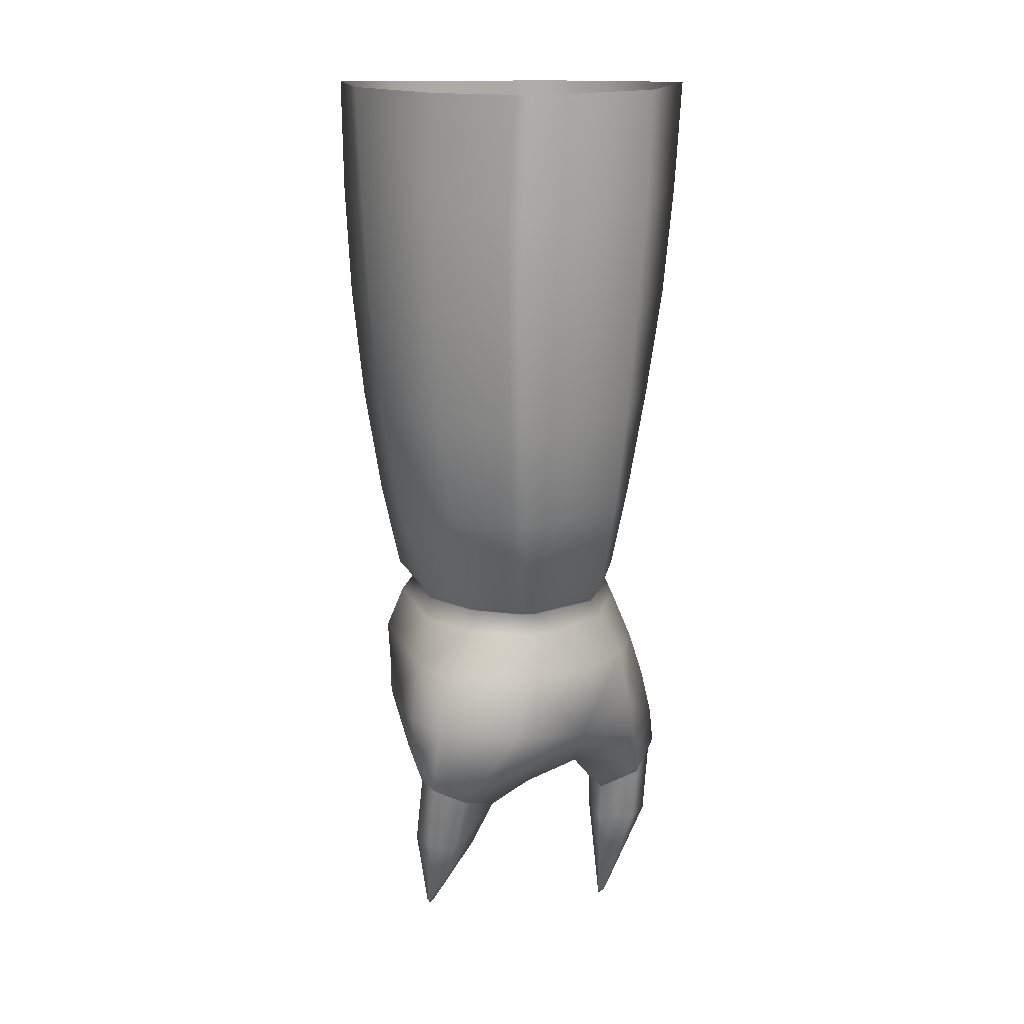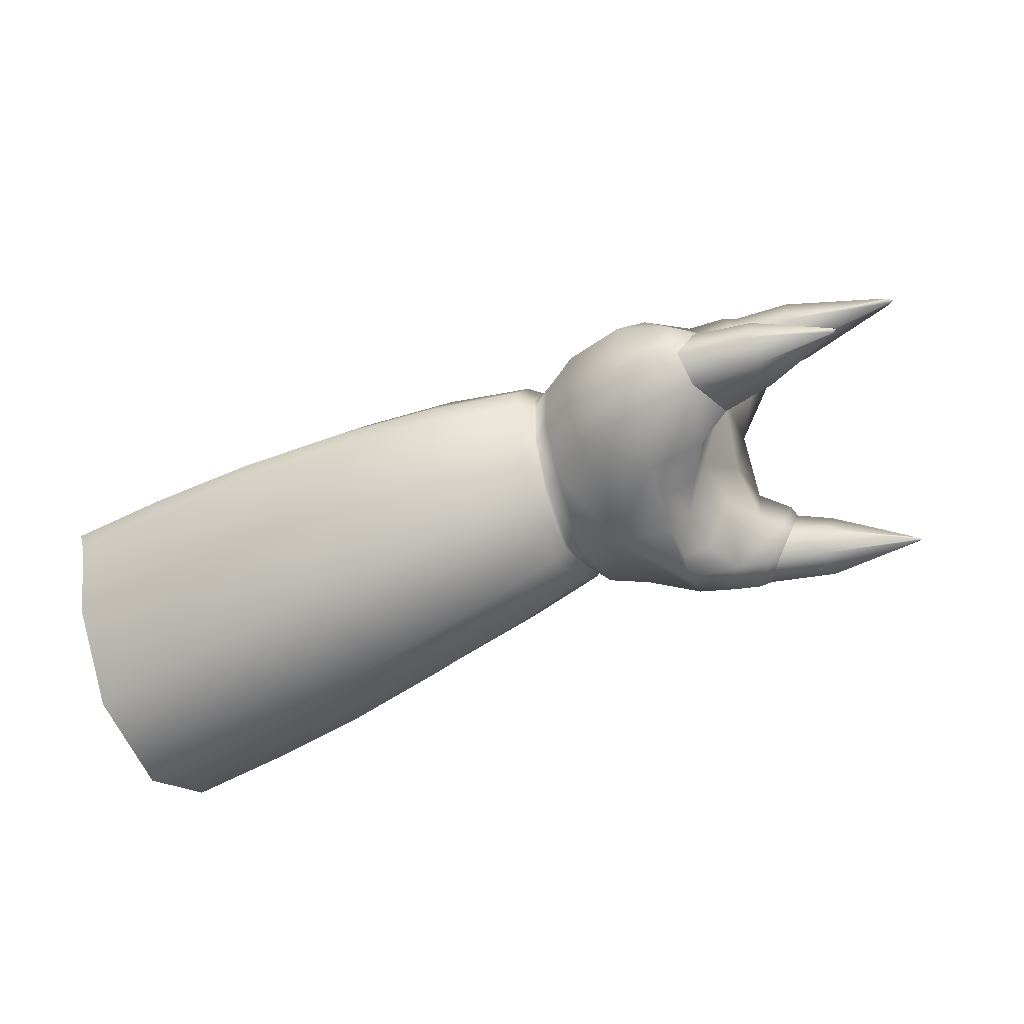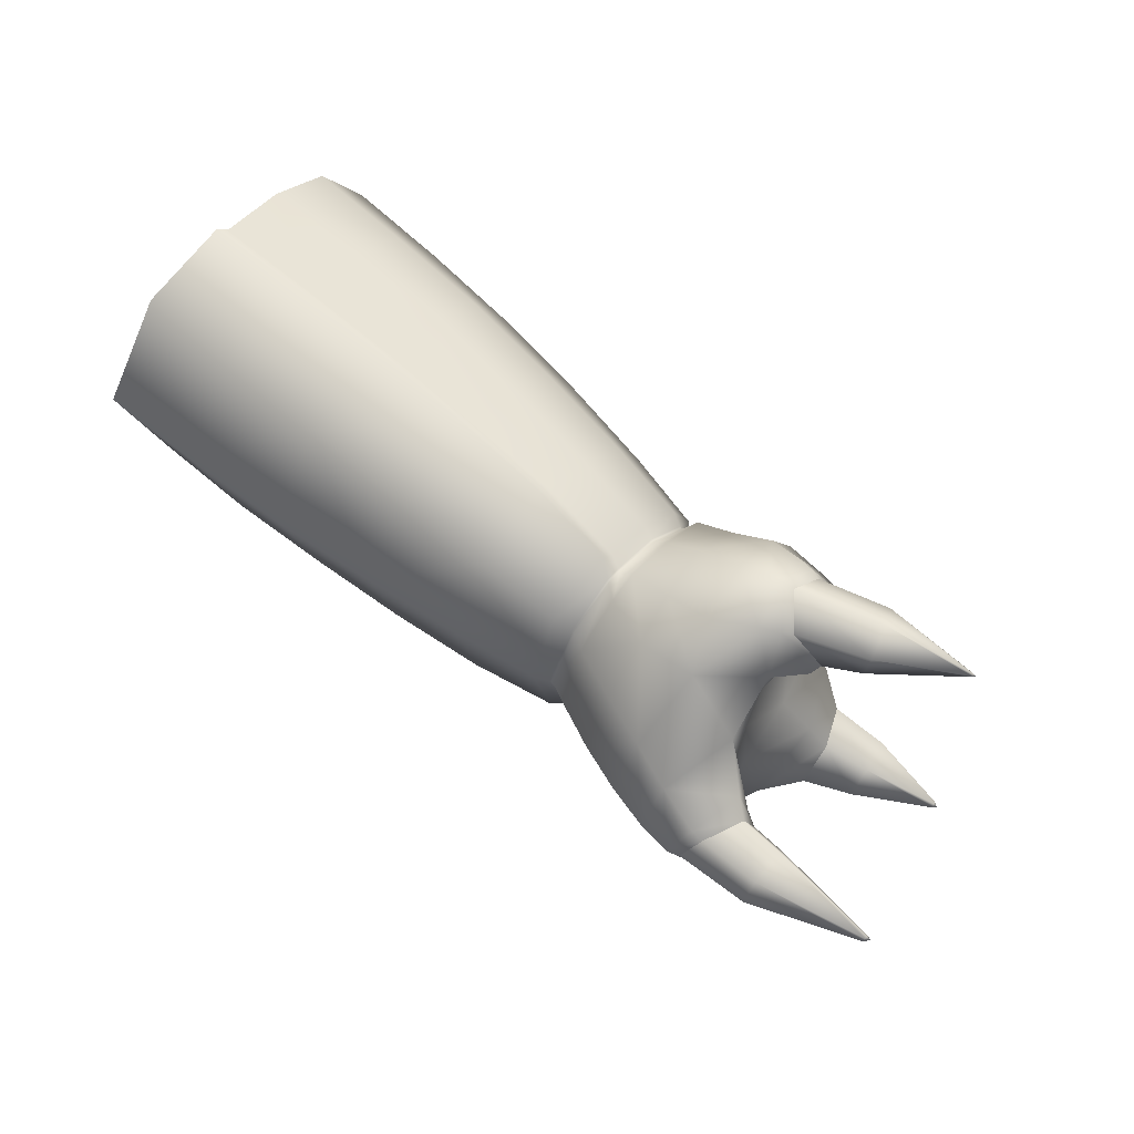
<metadata>
{"format":"obj","ext":"obj","renderer":"f3d","projection":"perspective","resolution":1024,"background":"white","views":[{"elev":-74.8,"azim":90.0,"up":"+Z"},{"elev":-52.6,"azim":-152.5,"up":"+Y"},{"elev":62.1,"azim":-138.0,"up":"+Z"}]}
</metadata>
<code>
g pm0076_00_RHandSkin
v -0.8106 0.5445 0.07892
v -0.8085 0.5438 0.07836
v -0.8118 0.5743 0.05742
v -0.8132 0.5748 0.05888
v -0.806 0.5296 0.1185
v -0.8042 0.5285 0.1187
v -0.814 0.6086 0.05393
v -0.8154 0.6095 0.05532
v -0.8073 0.6052 0.04476
v -0.8053 0.5717 0.04806
v -0.7424 0.6033 0.0274
v -0.7422 0.5627 0.03632
v -0.8012 0.5402 0.0745
v -0.7412 0.5237 0.06822
v -0.7953 0.5204 0.1202
v -0.7398 0.5079 0.1226
v -0.6722 0.5131 0.06535
v -0.6705 0.4965 0.1265
v -0.6 0.5064 0.06613
v -0.6735 0.5555 0.02628
v -0.6018 0.5523 0.02083
v -0.6022 0.6005 0.008614
v -0.6739 0.6019 0.01587
v -0.5983 0.4886 0.132
v -0.527 0.5025 0.06844
v -0.5256 0.4846 0.1374
v -0.4526 0.4832 0.1424
v -0.4538 0.4989 0.07345
v -0.5287 0.551 0.02227
v -0.4558 0.5535 0.02731
v -0.5292 0.6009 0.007838
v -0.4562 0.6054 0.01263
v -0.8154 0.6095 0.05532
v -0.814 0.6086 0.05393
v -0.8142 0.6189 0.05506
v -0.8151 0.6202 0.05707
v -0.8107 0.6596 0.07682
v -0.8127 0.6589 0.07796
v -0.8062 0.6715 0.1236
v -0.8086 0.6709 0.1237
v -0.8072 0.6512 0.1682
v -0.8091 0.6508 0.1669
v -0.8089 0.6192 0.1892
v -0.8073 0.6178 0.1907
v -0.8066 0.6073 0.1892
v -0.8087 0.6083 0.189
v -0.8008 0.6658 0.07171
v -0.8066 0.6149 0.04087
v -0.7414 0.6746 0.06099
v -0.7426 0.613 0.02336
v -0.7424 0.6033 0.0274
v -0.8073 0.6052 0.04476
v -0.7965 0.6758 0.1238
v -0.7399 0.6878 0.128
v -0.7411 0.6616 0.1879
v -0.7964 0.6564 0.1768
v -0.7985 0.6128 0.2003
v -0.7416 0.6083 0.2111
v -0.7414 0.5987 0.2022
v -0.7989 0.6038 0.1928
v -0.6739 0.6019 0.01587
v -0.6741 0.6114 0.01113
v -0.6022 0.6005 0.008614
v -0.6024 0.6108 0.003869
v -0.6005 0.6869 0.05118
v -0.6726 0.6812 0.05403
v -0.6707 0.6998 0.1328
v -0.5984 0.7105 0.1378
v -0.6002 0.6688 0.2044
v -0.6722 0.6658 0.1968
v -0.6727 0.6069 0.2182
v -0.6007 0.607 0.2239
v -0.6004 0.5969 0.2136
v -0.6724 0.5973 0.2084
v -0.5292 0.6009 0.007838
v -0.5294 0.6126 0.002292
v -0.4562 0.6054 0.01263
v -0.4564 0.6172 0.005587
v -0.5276 0.6925 0.05227
v -0.4548 0.6949 0.05637
v -0.5258 0.7176 0.1436
v -0.4535 0.7223 0.149
v -0.4549 0.6733 0.2142
v -0.5274 0.6721 0.2109
v -0.4552 0.6114 0.2295
v -0.5279 0.6086 0.2277
v -0.4551 0.6021 0.2203
v -0.5276 0.599 0.2172
v -0.8077 0.5741 0.1798
v -0.8057 0.5737 0.1806
v -0.8044 0.5428 0.1543
v -0.8063 0.5434 0.1537
v -0.8087 0.6083 0.189
v -0.8066 0.6073 0.1892
v -0.8042 0.5285 0.1187
v -0.806 0.5296 0.1185
v -0.7953 0.5204 0.1202
v -0.7969 0.5397 0.1593
v -0.7398 0.5079 0.1226
v -0.7407 0.5316 0.1683
v -0.7412 0.5657 0.1938
v -0.7984 0.5721 0.1858
v -0.7989 0.6038 0.1928
v -0.7414 0.5987 0.2022
v -0.6723 0.5587 0.2007
v -0.6724 0.5973 0.2084
v -0.6002 0.5542 0.2061
v -0.6717 0.5242 0.1771
v -0.5997 0.5189 0.1857
v -0.6004 0.5969 0.2136
v -0.5983 0.4886 0.132
v -0.6705 0.4965 0.1265
v -0.5274 0.5537 0.2106
v -0.5276 0.599 0.2172
v -0.455 0.5581 0.2164
v -0.527 0.5177 0.1927
v -0.4546 0.5171 0.1972
v -0.4551 0.6021 0.2203
v -0.4526 0.4832 0.1424
v -0.5256 0.4846 0.1374
v -0.9573 0.5669 0.0715
v -0.9582 0.5885 0.05291
v -0.9402 0.6137 0.05292
v -0.9438 0.5697 0.08556
v -0.9539 0.6616 0.1542
v -0.9452 0.6957 0.1475
v -0.9163 0.689 0.1556
v -0.9295 0.6407 0.1692
v -0.9375 0.7089 0.1253
v -0.9139 0.7065 0.1254
v -0.9477 0.6971 0.1018
v -0.9227 0.6933 0.09579
v -0.9576 0.6629 0.09561
v -0.9367 0.6489 0.08374
v -0.9553 0.6959 0.1054
v -0.9453 0.7058 0.1252
v -0.9665 0.6697 0.1034
v -0.9642 0.6691 0.1465
v -0.9533 0.6954 0.1444
v -0.8157 0.5393 0.1687
v -0.8063 0.5434 0.1537
v -0.806 0.5296 0.1185
v -0.8159 0.5223 0.1195
v -0.8435 0.5109 0.1186
v -0.8405 0.5354 0.18
v -0.8695 0.5347 0.2041
v -0.8724 0.5152 0.1732
v -0.9056 0.525 0.1891
v -0.8922 0.54 0.2183
v -0.8791 0.5121 0.128
v -0.8783 0.5136 0.1529
v -0.8927 0.5273 0.1319
v -0.8945 0.5246 0.1626
v -0.9246 0.5272 0.08098
v -0.9221 0.5343 0.04089
v -0.936 0.5386 0.04309
v -0.9463 0.5423 0.07498
v -0.9228 0.5485 0.01605
v -0.9349 0.5482 0.02202
v -0.9334 0.5784 0.01984
v -0.9457 0.5693 0.02674
v -0.9402 0.6137 0.05292
v -0.9582 0.5885 0.05291
v -0.9295 0.6407 0.1692
v -0.9314 0.6373 0.1282
v -0.9582 0.6554 0.1269
v -0.9539 0.6616 0.1542
v -0.968 0.6611 0.1271
v -0.9642 0.6691 0.1465
v -0.82 0.6568 0.1671
v -0.8198 0.6273 0.1925
v -0.8535 0.6404 0.1973
v -0.8537 0.6697 0.1672
v -0.8869 0.6797 0.1613
v -0.8918 0.6368 0.2006
v -0.9163 0.689 0.1556
v -0.9295 0.6407 0.1692
v -0.9139 0.7065 0.1254
v -0.885 0.7 0.1265
v -0.8939 0.689 0.09153
v -0.9227 0.6933 0.09579
v -0.855 0.6906 0.1267
v -0.8566 0.6817 0.08809
v -0.9041 0.6541 0.0527
v -0.9367 0.6489 0.08374
v -0.9402 0.6137 0.05292
v -0.9334 0.5784 0.01984
v -0.8953 0.6062 0.02074
v -0.8547 0.6114 0.03054
v -0.856 0.6518 0.05302
v -0.888 0.5528 0.01686
v -0.9228 0.5485 0.01605
v -0.9221 0.5343 0.04089
v -0.8884 0.5322 0.0409
v -0.8506 0.5362 0.04831
v -0.851 0.5618 0.02702
v -0.8257 0.5745 0.04824
v -0.8231 0.5424 0.06988
v -0.8132 0.5748 0.05888
v -0.8106 0.5445 0.07892
v -0.8279 0.6115 0.04683
v -0.8279 0.634 0.05637
v -0.8249 0.6653 0.08134
v -0.8212 0.6767 0.1249
v -0.8086 0.6709 0.1237
v -0.8127 0.6589 0.07796
v -0.8091 0.6508 0.1669
v -0.8151 0.6202 0.05707
v -0.8159 0.5223 0.1195
v -0.8435 0.5109 0.1186
v -0.806 0.5296 0.1185
v -0.8089 0.6192 0.1892
v -0.8087 0.6083 0.189
v -0.8197 0.6089 0.2011
v -0.8077 0.5741 0.1798
v -0.8174 0.5739 0.1905
v -0.8486 0.6109 0.2129
v -0.8432 0.5755 0.2156
v -0.8809 0.6122 0.2263
v -0.9094 0.5996 0.234
v -0.8743 0.575 0.2332
v -0.8951 0.573 0.2427
v -0.8695 0.5347 0.2041
v -0.8922 0.54 0.2183
v -0.926 0.606 0.1973
v -0.8405 0.5354 0.18
v -0.8157 0.5393 0.1687
v -0.8063 0.5434 0.1537
v -0.9069 0.5457 0.2286
v -0.9237 0.5334 0.201
v -0.9291 0.54 0.2072
v -0.9146 0.5497 0.2317
v -0.9054 0.5708 0.2442
v -0.911 0.5696 0.2425
v -0.9269 0.5886 0.2325
v -0.9216 0.5933 0.2334
v -0.9478 0.5846 0.2111
v -0.9452 0.5912 0.207
v -0.8922 0.54 0.2183
v -0.9056 0.525 0.1891
v -0.926 0.606 0.1973
v -0.9094 0.5996 0.234
v -0.8951 0.573 0.2427
v -0.9237 0.5334 0.201
v -0.9399 0.5627 0.1966
v -0.9436 0.5617 0.2025
v -0.9291 0.54 0.2072
v -0.9056 0.525 0.1891
v -0.9273 0.5661 0.1867
v -0.8791 0.5121 0.128
v -0.8876 0.5177 0.07774
v -0.8882 0.5139 0.1006
v -0.9088 0.5255 0.1045
v -0.9246 0.5272 0.08098
v -0.8927 0.5273 0.1319
v -0.926 0.606 0.1973
v -0.9211 0.608 0.1687
v -0.9295 0.6407 0.1692
v -0.9314 0.6373 0.1282
v -0.9218 0.6133 0.1289
v -0.9086 0.575 0.1307
v -0.9106 0.5713 0.1671
v -0.9273 0.5661 0.1867
v -0.9231 0.5737 0.1017
v -0.9272 0.6179 0.0896
v -0.9438 0.5697 0.08556
v -0.9402 0.6137 0.05292
v -0.9367 0.6489 0.08374
v -0.8927 0.5273 0.1319
v -0.8945 0.5246 0.1626
v -0.9246 0.5272 0.08098
v -0.9088 0.5255 0.1045
v -0.9056 0.525 0.1891
v -0.9582 0.6554 0.1269
v -0.9314 0.6373 0.1282
v -0.9367 0.6489 0.08374
v -0.9576 0.6629 0.09561
v -0.968 0.6611 0.1271
v -0.9665 0.6697 0.1034
v -0.9436 0.5617 0.2025
v -0.9399 0.5627 0.1966
v -0.9452 0.5912 0.207
v -0.9478 0.5846 0.2111
v -0.9273 0.5661 0.1867
v -0.926 0.606 0.1973
v -0.9553 0.6959 0.1054
v -0.9453 0.7058 0.1252
v -0.9935 0.7026 0.126
v -0.9937 0.6939 0.1097
v -0.9533 0.6954 0.1444
v -0.9935 0.6934 0.142
v -0.9642 0.6691 0.1465
v -0.9937 0.6695 0.1443
v -0.968 0.6611 0.1271
v -0.993 0.6621 0.1273
v -0.9933 0.6685 0.1064
v -0.9665 0.6697 0.1034
v -0.993 0.6621 0.1273
v -0.968 0.6611 0.1271
v -1.063 0.6694 0.1277
v -1.063 0.6699 0.1246
v -1.066 0.67 0.1274
v -1.062 0.6727 0.1254
v -1.063 0.674 0.1275
v -1.063 0.6725 0.1296
v -1.063 0.6706 0.1298
v -1.063 0.6694 0.1277
v -0.965 0.5562 0.2089
v -1.022 0.5412 0.2338
v -1.021 0.5392 0.234
v -0.9577 0.5399 0.2154
v -1.022 0.5397 0.2357
v -0.9601 0.5388 0.2366
v -0.9436 0.5617 0.2025
v -0.9291 0.54 0.2072
v -0.9146 0.5497 0.2317
v -0.9675 0.555 0.248
v -0.911 0.5696 0.2425
v -0.9731 0.5736 0.2381
v -0.9269 0.5886 0.2325
v -0.9707 0.5741 0.2168
v -1.022 0.5421 0.2346
v -1.022 0.5421 0.2363
v -0.9478 0.5846 0.2111
v -1.024 0.5406 0.2363
v -1.023 0.5411 0.2379
v -0.9436 0.5617 0.2025
v -0.965 0.5562 0.2089
v -1.022 0.5412 0.2338
v -1.024 0.5406 0.2363
v -1.024 0.5406 0.2363
v -1.032 0.5431 0.04731
v -1.034 0.5427 0.04915
v -1.032 0.5417 0.04733
v -1.032 0.5409 0.04917
v -1.032 0.5453 0.04907
v -1.032 0.5431 0.05132
v -1.032 0.5414 0.05119
v -1.032 0.5431 0.05132
v -0.9801 0.5439 0.0288
v -0.9801 0.5342 0.04513
v -0.9349 0.5482 0.02202
v -0.9846 0.5612 0.03084
v -0.9457 0.5693 0.02674
v -0.9582 0.5885 0.05291
v -0.9875 0.5738 0.05065
v -0.9573 0.5669 0.0715
v -0.9864 0.5588 0.06375
v -0.936 0.5386 0.04309
v -0.9819 0.5381 0.06679
v -0.9463 0.5423 0.07498
v -0.9864 0.5588 0.06375
v -0.9573 0.5669 0.0715
v -0.9463 0.5423 0.07498
v -0.9573 0.5669 0.0715
v -0.9438 0.5697 0.08556
v -0.9246 0.5272 0.08098
v -0.8154 0.6095 0.05532
g pm0076_00_RHandSkin_0
f 3 2 1
f 4 3 1
f 1 2 5
f 2 6 5
f 7 3 4
f 8 7 4
f 7 9 3
f 9 10 3
f 3 10 2
f 10 9 11
f 12 10 11
f 13 10 12
f 10 13 2
f 2 13 6
f 14 13 12
f 15 13 14
f 13 15 6
f 16 15 14
f 16 14 17
f 18 16 17
f 18 17 19
f 19 17 20
f 14 12 20
f 17 14 20
f 21 19 20
f 21 20 22
f 20 23 22
f 12 11 23
f 20 12 23
f 24 18 19
f 24 19 25
f 25 19 21
f 26 24 25
f 26 25 27
f 25 28 27
f 25 29 28
f 29 25 21
f 29 30 28
f 29 31 30
f 21 22 31
f 29 21 31
f 31 32 30
f 35 34 33
f 36 35 33
f 37 35 36
f 38 37 36
f 39 37 38
f 40 39 38
f 41 39 40
f 42 41 40
f 42 43 41
f 43 44 41
f 45 44 43
f 46 45 43
f 37 47 35
f 47 48 35
f 35 48 34
f 47 49 48
f 49 50 48
f 50 51 48
f 51 52 48
f 47 53 49
f 53 54 49
f 55 54 53
f 56 55 53
f 41 44 56
f 56 57 55
f 44 57 56
f 57 58 55
f 59 58 57
f 60 59 57
f 61 51 50
f 62 61 50
f 62 50 49
f 61 62 63
f 62 64 63
f 65 64 62
f 66 65 62
f 66 67 65
f 54 67 66
f 67 54 55
f 67 68 65
f 69 68 67
f 70 69 67
f 70 67 55
f 55 58 70
f 70 71 69
f 58 71 70
f 71 58 59
f 71 72 69
f 73 72 71
f 74 73 71
f 74 71 59
f 66 62 49
f 49 54 66
f 63 64 75
f 64 76 75
f 76 64 65
f 75 76 77
f 76 78 77
f 76 79 78
f 79 80 78
f 79 81 80
f 68 81 79
f 81 68 69
f 81 82 80
f 83 82 81
f 84 83 81
f 85 83 84
f 86 85 84
f 87 85 86
f 88 87 86
f 79 76 65
f 65 68 79
f 84 81 69
f 72 86 84
f 69 72 84
f 86 72 73
f 88 86 73
f 91 90 89
f 92 91 89
f 89 90 93
f 90 94 93
f 95 91 92
f 96 95 92
f 95 97 91
f 97 98 91
f 91 98 90
f 98 97 99
f 100 98 99
f 100 101 98
f 101 102 98
f 98 102 90
f 90 102 94
f 103 102 101
f 102 103 94
f 104 103 101
f 104 101 105
f 105 101 100
f 106 104 105
f 106 105 107
f 107 105 108
f 108 105 100
f 109 107 108
f 110 106 107
f 109 108 111
f 108 112 111
f 100 99 112
f 108 100 112
f 110 107 113
f 113 107 109
f 114 110 113
f 114 113 115
f 115 113 116
f 116 113 109
f 117 115 116
f 118 114 115
f 117 116 119
f 116 120 119
f 109 111 120
f 116 109 120
f 123 122 121
f 124 123 121
f 127 126 125
f 128 127 125
f 129 126 127
f 130 129 127
f 131 129 130
f 132 131 130
f 133 131 132
f 134 133 132
f 131 135 129
f 135 131 133
f 135 136 129
f 137 135 133
f 125 126 138
f 126 139 138
f 139 126 129
f 136 139 129
f 142 141 140
f 143 142 140
f 144 143 140
f 145 144 140
f 145 146 144
f 146 147 144
f 148 147 146
f 149 148 146
f 144 147 150
f 147 151 150
f 147 148 151
f 150 151 152
f 151 153 152
f 148 153 151
f 156 155 154
f 157 156 154
f 158 155 156
f 159 158 156
f 158 159 160
f 159 161 160
f 160 161 162
f 161 163 162
f 166 165 164
f 167 166 164
f 168 166 167
f 169 168 167
f 172 171 170
f 173 172 170
f 173 174 172
f 174 175 172
f 174 176 175
f 176 177 175
f 178 176 174
f 179 178 174
f 178 179 180
f 181 178 180
f 180 179 182
f 174 173 182
f 179 174 182
f 183 180 182
f 181 180 184
f 184 180 183
f 185 181 184
f 184 186 185
f 187 186 184
f 188 187 184
f 188 184 189
f 184 190 189
f 190 184 183
f 188 191 187
f 191 192 187
f 192 191 193
f 191 194 193
f 195 194 191
f 196 195 191
f 188 189 196
f 191 188 196
f 195 196 197
f 196 189 197
f 198 195 197
f 197 199 198
f 199 200 198
f 189 190 201
f 189 201 197
f 190 202 201
f 190 183 202
f 183 203 202
f 183 182 203
f 182 204 203
f 204 205 203
f 205 206 203
f 203 206 202
f 182 173 204
f 173 170 204
f 204 170 205
f 170 207 205
f 206 208 202
f 202 208 201
f 198 200 209
f 209 210 198
f 200 211 209
f 212 207 170
f 171 212 170
f 213 212 171
f 214 213 171
f 215 213 214
f 216 215 214
f 214 217 216
f 217 218 216
f 172 217 214
f 171 172 214
f 172 175 217
f 175 219 217
f 217 219 218
f 220 219 175
f 221 219 220
f 219 221 218
f 222 221 220
f 221 222 223
f 221 223 218
f 222 224 223
f 225 220 175
f 223 226 218
f 218 226 216
f 226 227 216
f 228 215 216
f 227 228 216
f 175 177 225
f 231 230 229
f 232 231 229
f 232 229 233
f 234 232 233
f 234 233 235
f 233 236 235
f 235 236 237
f 236 238 237
f 229 230 239
f 230 240 239
f 241 238 236
f 242 241 236
f 242 236 233
f 243 242 233
f 229 239 243
f 233 229 243
f 246 245 244
f 247 246 244
f 244 245 248
f 245 249 248
f 251 210 250
f 252 251 250
f 252 253 251
f 253 254 251
f 254 193 251
f 193 194 251
f 251 194 195
f 210 251 195
f 210 195 198
f 255 253 252
f 250 255 252
f 258 257 256
f 257 258 259
f 260 257 259
f 257 260 261
f 262 257 261
f 257 262 263
f 256 257 263
f 261 260 264
f 260 265 264
f 266 264 265
f 267 266 265
f 260 259 268
f 265 260 268
f 267 265 268
f 262 261 269
f 269 261 264
f 270 262 269
f 266 271 264
f 271 272 264
f 272 269 264
f 262 270 273
f 263 262 273
f 276 275 274
f 277 276 274
f 277 274 278
f 279 277 278
f 282 281 280
f 283 282 280
f 284 281 282
f 285 284 282
f 288 287 286
f 289 288 286
f 290 287 288
f 291 290 288
f 292 290 291
f 293 292 291
f 294 292 293
f 295 294 293
f 289 286 296
f 286 297 296
f 296 297 298
f 297 299 298
f 298 300 296
f 300 301 296
f 301 300 302
f 301 302 303
f 289 303 288
f 296 301 303
f 289 296 303
f 303 302 304
f 305 304 302
f 291 305 293
f 304 305 291
f 306 305 302
f 293 306 295
f 305 306 293
f 302 307 306
f 306 307 295
f 303 304 288
f 288 304 291
f 310 309 308
f 311 310 308
f 312 310 311
f 313 312 311
f 311 308 314
f 315 311 314
f 313 311 315
f 316 313 315
f 317 313 316
f 318 317 316
f 319 317 318
f 320 319 318
f 321 319 320
f 321 322 319
f 322 323 319
f 319 323 317
f 324 321 320
f 312 325 310
f 323 322 325
f 326 312 313
f 317 326 313
f 323 326 317
f 326 323 325
f 326 325 312
f 324 327 321
f 327 328 321
f 321 328 322
f 328 329 322
f 322 329 330
f 331 309 310
f 334 333 332
f 335 333 334
f 332 333 336
f 337 336 333
f 338 333 335
f 338 339 333
f 335 334 340
f 340 334 332
f 341 335 340
f 338 335 341
f 341 340 342
f 342 340 343
f 343 340 332
f 344 342 343
f 344 343 345
f 343 346 345
f 332 336 346
f 343 332 346
f 345 346 347
f 346 348 347
f 336 337 348
f 346 336 348
f 349 341 342
f 350 341 349
f 350 338 341
f 339 338 350
f 351 350 349
f 352 350 351
f 352 339 350
f 353 352 351
f 356 355 354
f 357 356 354
f 208 358 201
f 201 358 197
f 358 199 197
f 48 52 34
f 60 57 44
f 45 60 44
f 56 53 39
f 41 56 39
f 39 53 37
f 53 47 37

</code>
